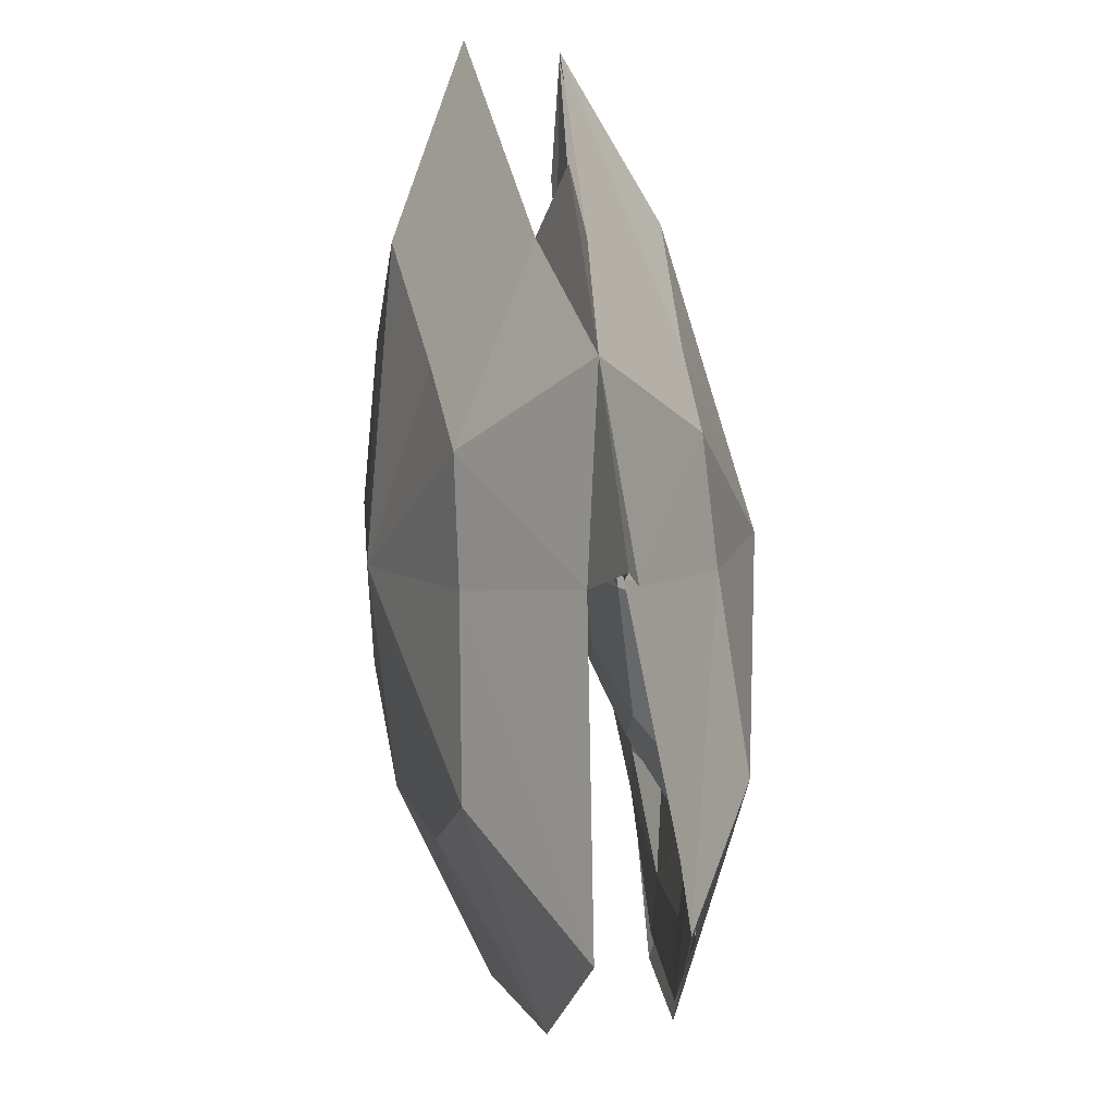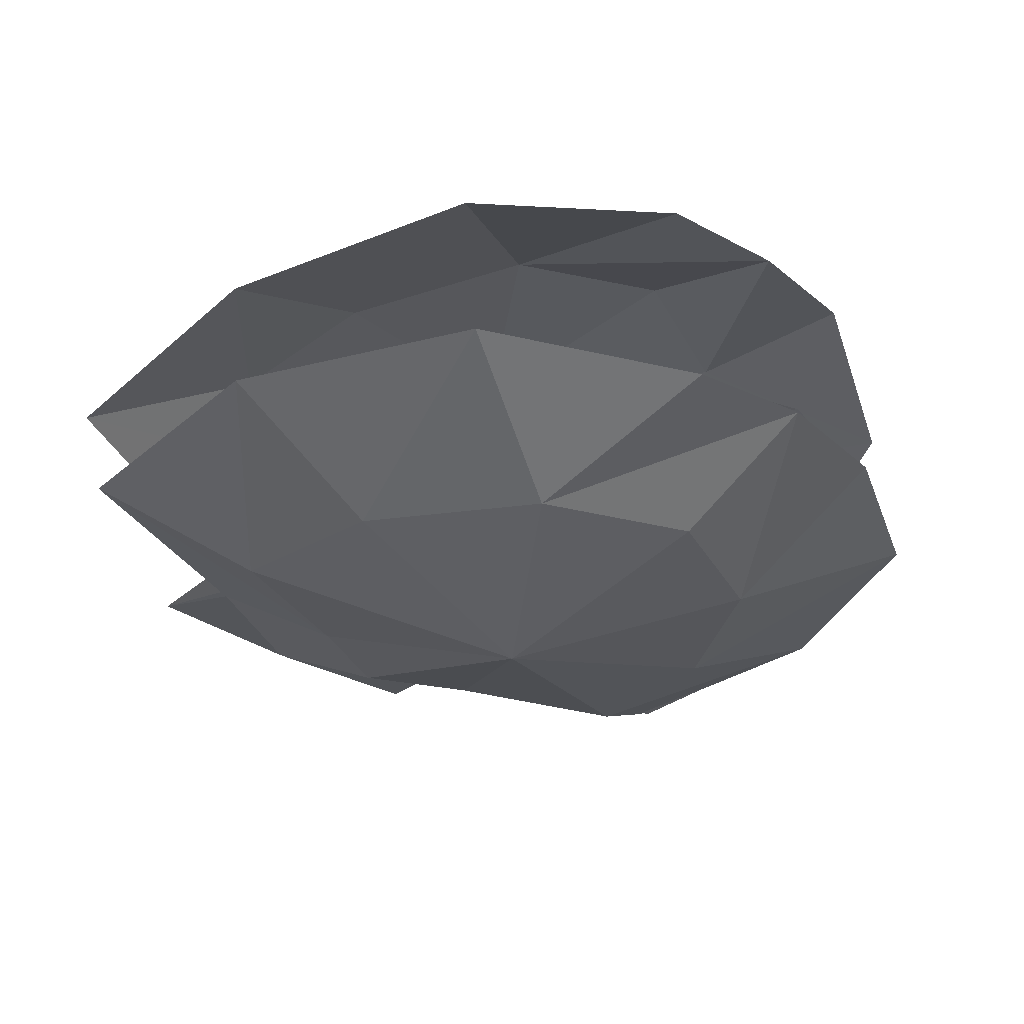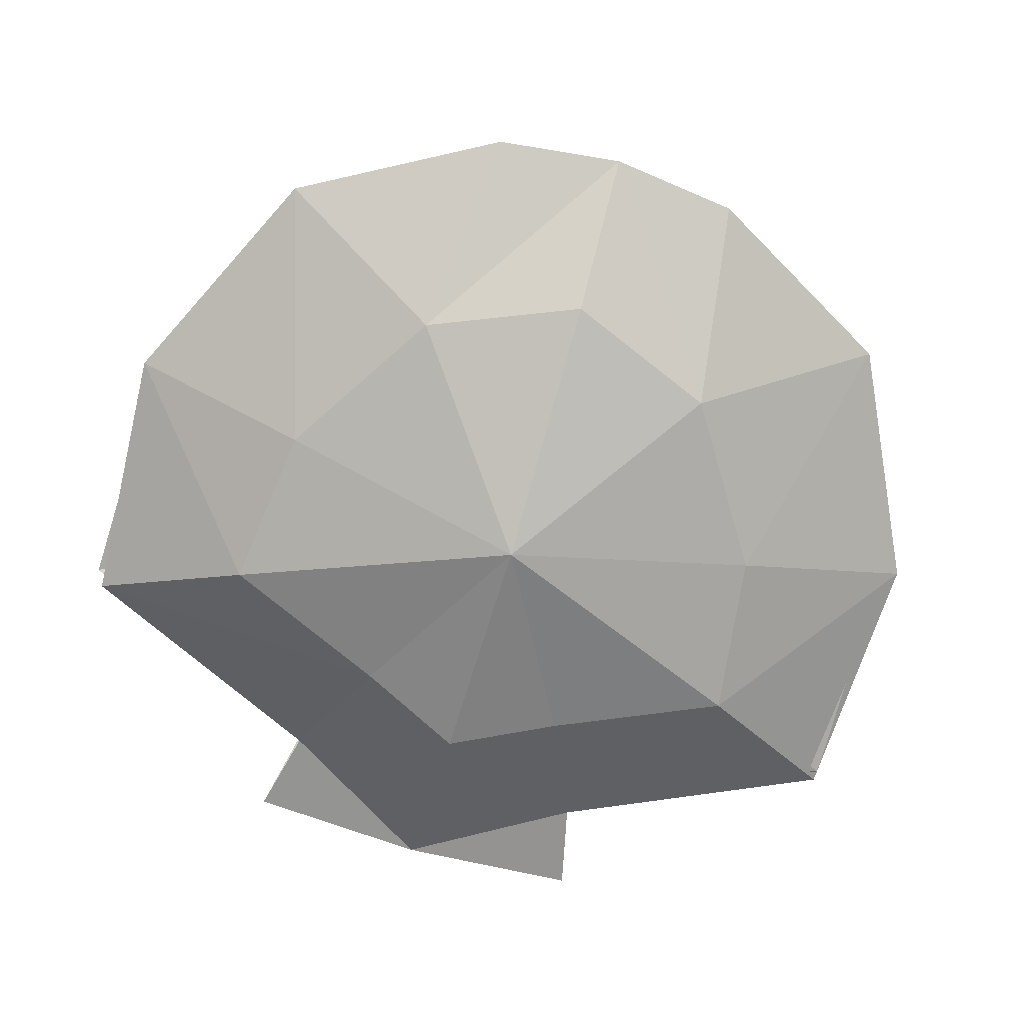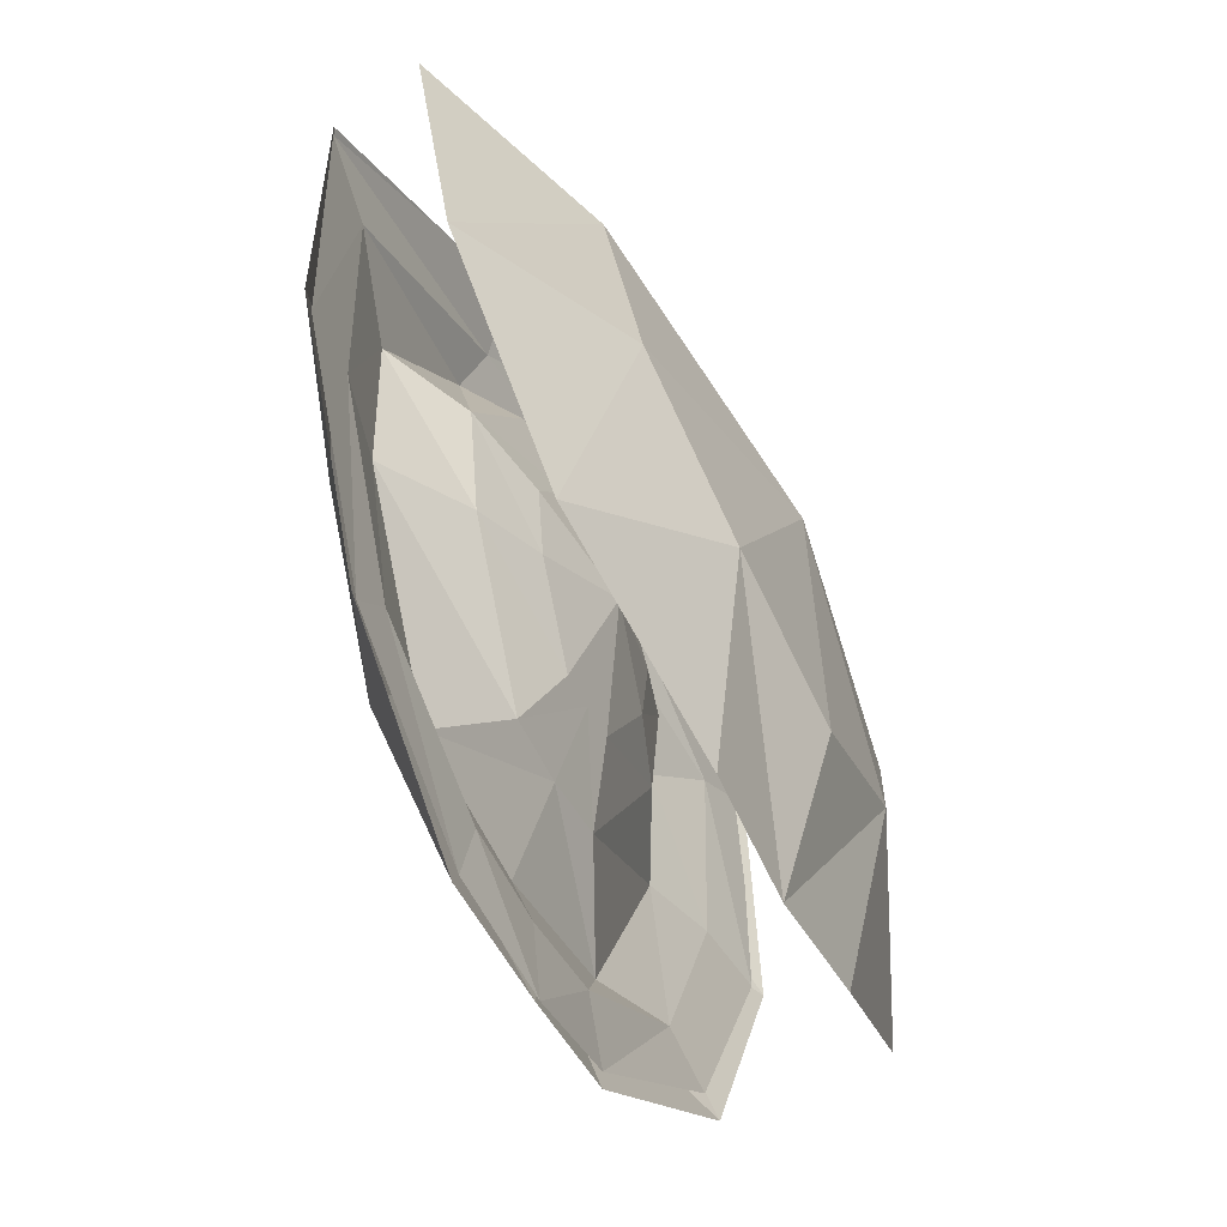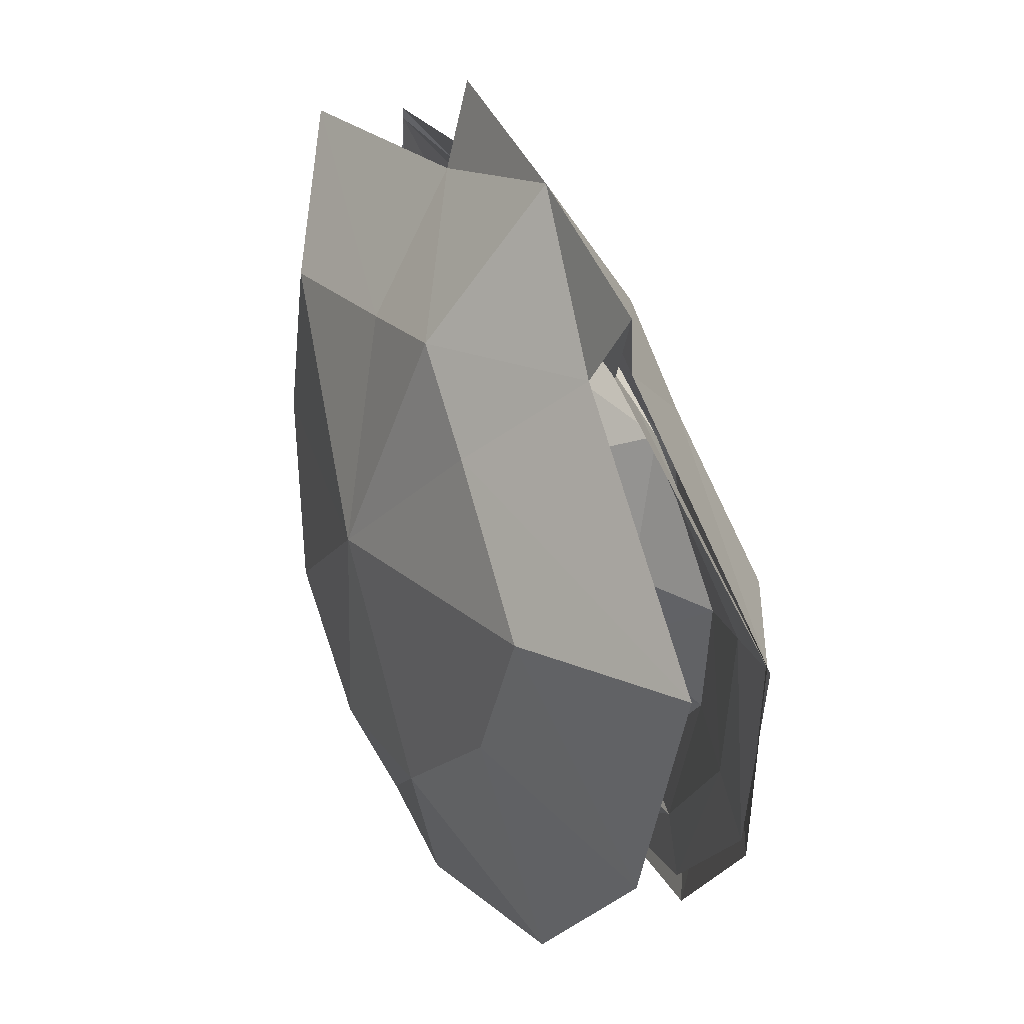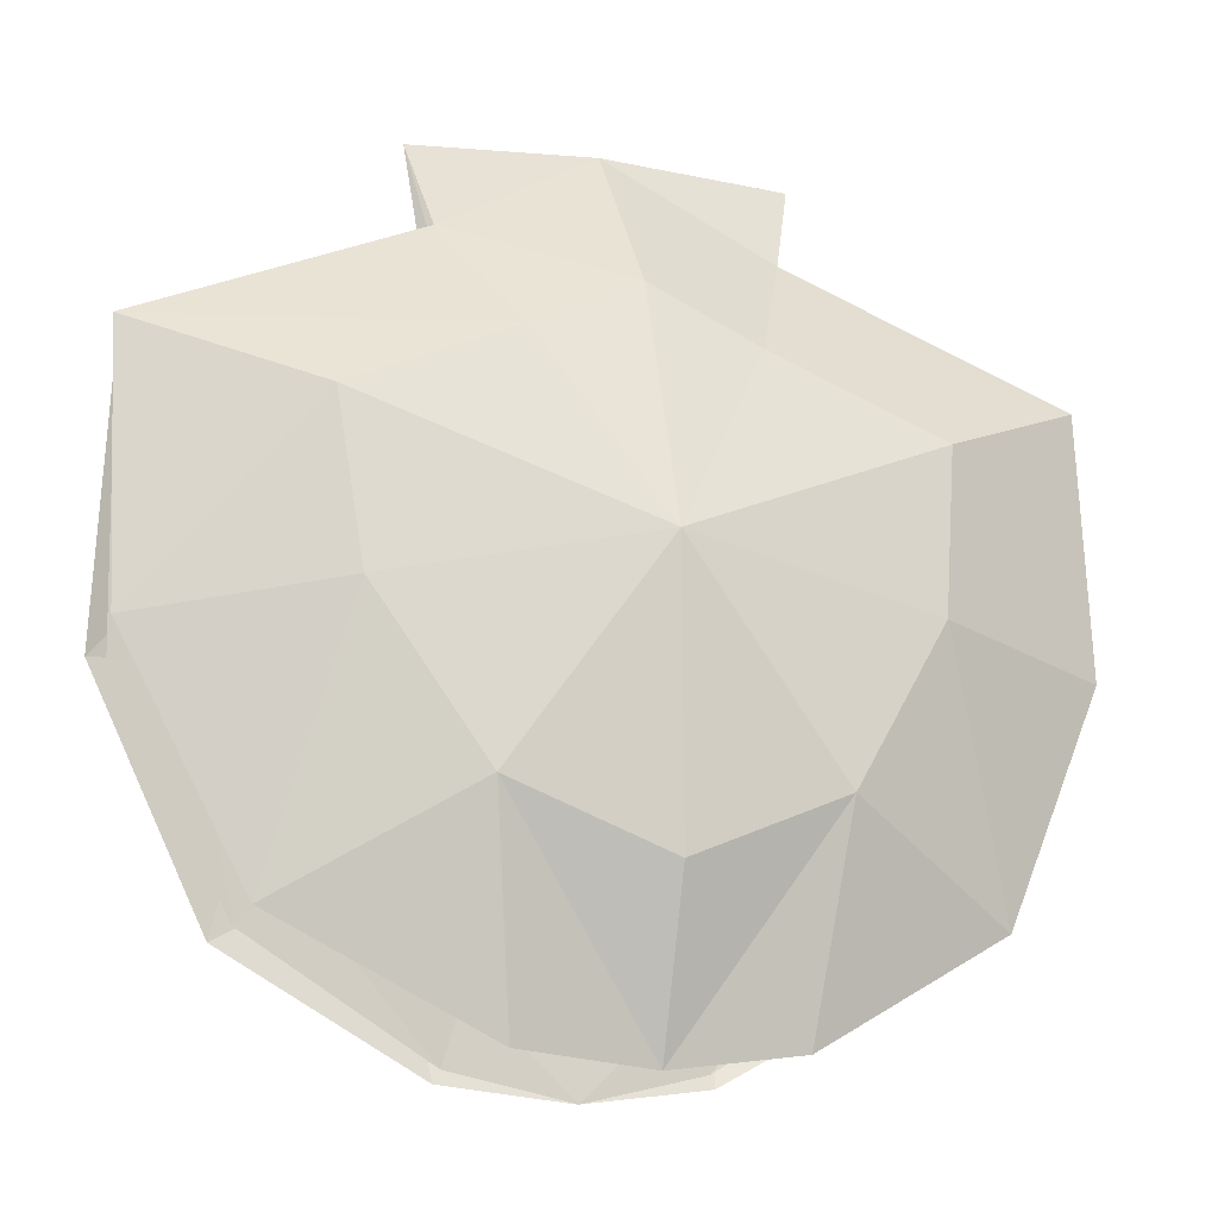
<metadata>
{"format":"obj","ext":"obj","renderer":"f3d","projection":"perspective","resolution":1024,"background":"white","views":[{"elev":67.9,"azim":-97.6,"up":"+Z"},{"elev":-30.2,"azim":135.8,"up":"+Y"},{"elev":-75.4,"azim":163.3,"up":"+Y"},{"elev":-48.8,"azim":114.9,"up":"+Z"},{"elev":46.8,"azim":-113.9,"up":"+Z"},{"elev":-11.0,"azim":160.3,"up":"+Z"}]}
</metadata>
<code>
v  -0.0587 -0.0364 0.0852
v  -0.1137 -0.0364 0.038
v  -0.1483 -0.0275 0.0628
v  -0.0548 -0.0274 0.1045
v  -0.1114 -0.0364 -0.0242
v  -0.1454 -0.0275 -0.023
v  -0.0636 -0.0364 -0.1102
v  -0.1073 -0.0276 -0.1006
v  0.0019 -0.0364 -0.1195
v  0.0021 -0.0278 -0.1413
v  -0.0401 -0.0278 -0.137
v  -0.1778 -0.0245 0.0761
v  -0.0634 -0.0145 0.129
v  -0.1757 -0.0218 -0.0291
v  -0.1268 -0.0228 -0.1186
v  -0.0491 -0.0267 -0.1659
v  0.0026 -0.0244 -0.177
v  -0.0004 -0.014 0.1333
v  -0.0775 -0.0131 0.1716
v  -0.0008 -0.0138 0.177
v  0.0015 -0.0214 -0.0787
v  -0.0285 -0.021 -0.0769
v  0.0012 -0.0094 -0.046
v  -0.0148 -0.0094 -0.0461
v  -0.0801 -0.0179 0.0315
v  -0.0435 -0.0165 0.0716
v  -0.072 -0.0176 -0.0154
v  -0.0246 -0.0065 0.0427
v  -0.0464 -0.0073 0.0199
v  -0.041 -0.0074 -0.0101
v  0.0004 -0.0065 0.0429
v  0 -0.0165 0.0845
v  -0.0002 -0.0237 0.1086
v  -0.0001 -0.0364 0.0982
v  0.0587 -0.0364 0.0863
v  0.0545 -0.0274 0.1055
v  0.1487 -0.0275 0.0655
v  0.1145 -0.0364 0.0401
v  0.1473 -0.0275 -0.0204
v  0.1134 -0.0364 -0.0221
v  0.1107 -0.0276 -0.0986
v  0.0672 -0.0364 -0.109
v  0.0442 -0.0278 -0.1362
v  0.0626 -0.0145 0.1301
v  0.178 -0.0245 0.0793
v  0.1777 -0.0238 -0.0259
v  0.1305 -0.0261 -0.1163
v  0.0537 -0.0277 -0.165
v  0.0759 -0.014 0.1731
v  0.0315 -0.021 -0.0763
v  0.0173 -0.0094 -0.0458
v  0.0811 -0.0179 0.033
v  0.0437 -0.0165 0.0724
v  0.0738 -0.0176 -0.0141
v  0.0254 -0.0065 0.0431
v  0.0476 -0.0073 0.0208
v  0.0428 -0.0074 -0.0094
v  -0.1855 0.0122 0.0865
v  -0.0684 -0.001 0.1374
v  -0.0448 0.0414 0.0911
v  -0.1151 0.0499 0.0595
v  -0.1834 0.0285 -0.0222
v  -0.1061 0.0609 -0.0079
v  -0.1358 0.046 -0.1176
v  -0.0628 0.0752 -0.0734
v  0.0023 0.0593 -0.1675
v  -0.0516 0.0604 -0.1616
v  0.0017 0.0793 -0.0985
v  0.1855 0.0122 0.0898
v  0.1156 0.0499 0.0616
v  0.0447 0.0414 0.0919
v  0.0675 -0.001 0.1387
v  0.1854 0.0285 -0.0189
v  0.1078 0.0609 -0.006
v  0.1395 0.046 -0.1151
v  0.0657 0.0752 -0.0722
v  0.0561 0.0604 -0.1607
v  -0.0448 -0.0527 0.0807
v  -0.0684 -0.019 0.1337
v  -0.178 -0.0227 0.0812
v  -0.1151 -0.0554 0.0481
v  -0.1832 -0.02 -0.0286
v  -0.1061 -0.0547 -0.0202
v  -0.1355 -0.0209 -0.1254
v  -0.0626 -0.0576 -0.0871
v  -0.0513 -0.0278 -0.1712
v  0.0026 -0.0259 -0.177
v  0.0018 -0.0575 -0.1125
v  0.0446 -0.0532 0.0816
v  0.1155 -0.0567 0.0504
v  0.1781 -0.0247 0.0847
v  0.0675 -0.0197 0.135
v  0.1079 -0.0559 -0.018
v  0.1855 -0.022 -0.0249
v  0.0657 -0.0583 -0.0858
v  0.1398 -0.0224 -0.1227
v  0.0564 -0.0284 -0.1702
v  0.0007 0.0028 0.0058
v  -0.0002 0.0374 0.1132
v  0.0007 0.0749 0.0147
v  -0.0003 -0.0528 0.1033
v  0.0006 -0.0793 -0.0007
o CADNAV
g CADNAV
f 1 2 3
f 1 3 4
f 2 5 6
f 2 6 3
f 5 7 8
f 5 8 6
f 7 9 10
f 7 10 11
f 4 3 12
f 4 12 13
f 3 6 14
f 3 14 12
f 6 8 15
f 6 15 14
f 8 11 16
f 8 16 15
f 11 10 17
f 11 17 16
f 18 13 19
f 18 19 20
f 21 9 7
f 21 7 22
f 23 21 22
f 23 22 24
f 25 2 1
f 25 1 26
f 27 5 2
f 27 2 25
f 22 7 5
f 22 5 27
f 28 29 25
f 28 25 26
f 30 27 25
f 30 25 29
f 24 22 27
f 24 27 30
f 31 28 26
f 31 26 32
f 4 13 18
f 4 18 33
f 1 34 32
f 1 32 26
f 33 34 1
f 33 1 4
f 35 36 37
f 35 37 38
f 38 37 39
f 38 39 40
f 40 39 41
f 40 41 42
f 42 43 10
f 42 10 9
f 36 44 45
f 36 45 37
f 37 45 46
f 37 46 39
f 39 46 47
f 39 47 41
f 41 47 48
f 41 48 43
f 43 48 17
f 43 17 10
f 18 20 49
f 18 49 44
f 21 50 42
f 21 42 9
f 23 51 50
f 23 50 21
f 52 53 35
f 52 35 38
f 54 52 38
f 54 38 40
f 50 54 40
f 50 40 42
f 55 53 52
f 55 52 56
f 57 56 52
f 57 52 54
f 51 57 54
f 51 54 50
f 31 32 53
f 31 53 55
f 36 33 18
f 36 18 44
f 35 53 32
f 35 32 34
f 33 36 35
f 33 35 34
f 58 59 60
f 58 60 61
f 62 58 61
f 62 61 63
f 64 62 63
f 64 63 65
f 66 67 65
f 66 65 68
f 69 70 71
f 69 71 72
f 73 74 70
f 73 70 69
f 75 76 74
f 75 74 73
f 66 68 76
f 66 76 77
f 78 79 80
f 78 80 81
f 81 80 82
f 81 82 83
f 83 82 84
f 83 84 85
f 85 86 87
f 85 87 88
f 89 90 91
f 89 91 92
f 90 93 94
f 90 94 91
f 93 95 96
f 93 96 94
f 95 88 87
f 95 87 97
f 7 11 8
f 98 29 28
f 98 30 29
f 98 24 30
f 98 28 31
f 98 23 24
f 41 43 42
f 98 55 56
f 98 56 57
f 98 57 51
f 98 31 55
f 98 51 23
f 59 99 60
f 67 64 65
f 100 61 60
f 100 63 61
f 100 65 63
f 100 68 65
f 59 19 20
f 100 60 99
f 59 20 99
f 72 71 99
f 77 76 75
f 100 71 70
f 100 70 74
f 100 74 76
f 100 76 68
f 72 20 49
f 100 99 71
f 72 99 20
f 101 79 78
f 84 86 85
f 81 102 78
f 83 102 81
f 85 102 83
f 88 102 85
f 19 79 20
f 78 102 101
f 20 79 101
f 89 92 101
f 95 97 96
f 89 102 90
f 90 102 93
f 93 102 95
f 95 102 88
f 20 92 49
f 101 102 89
f 101 92 20

</code>
